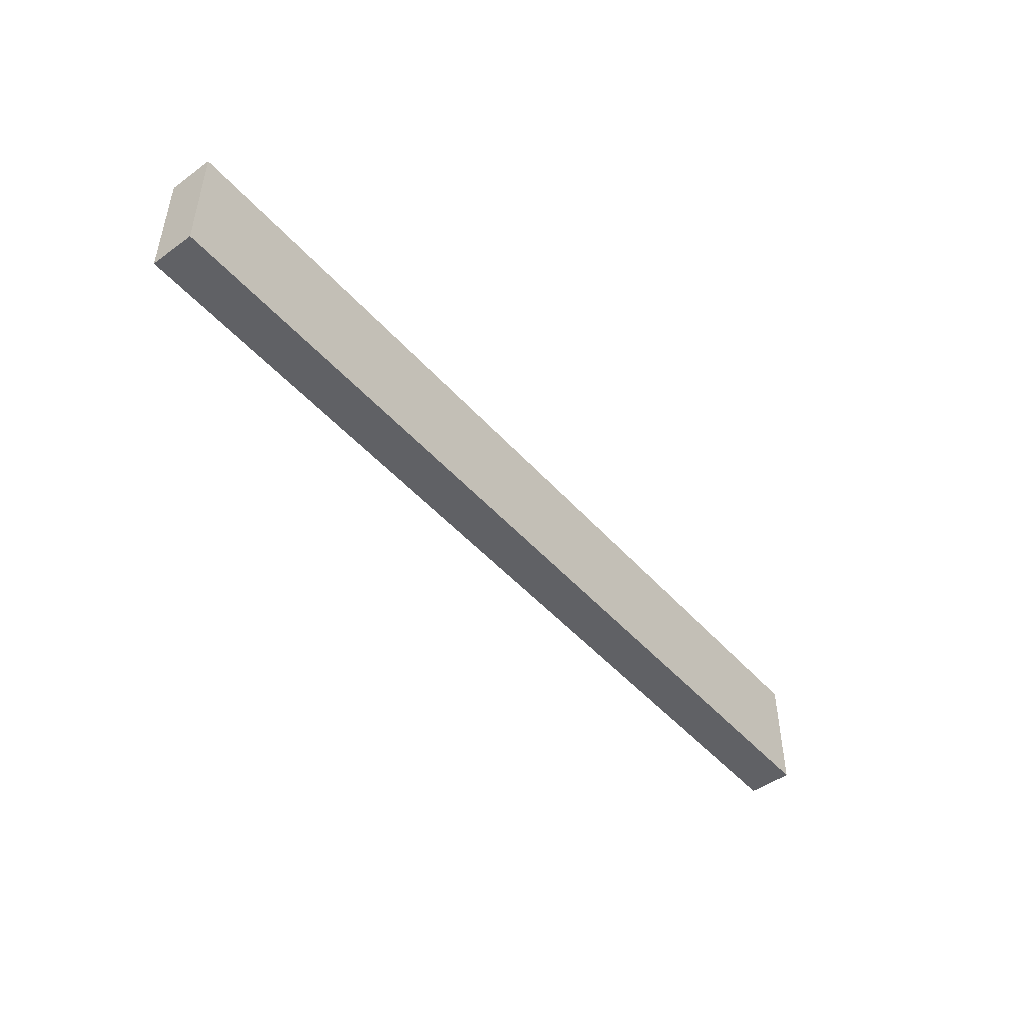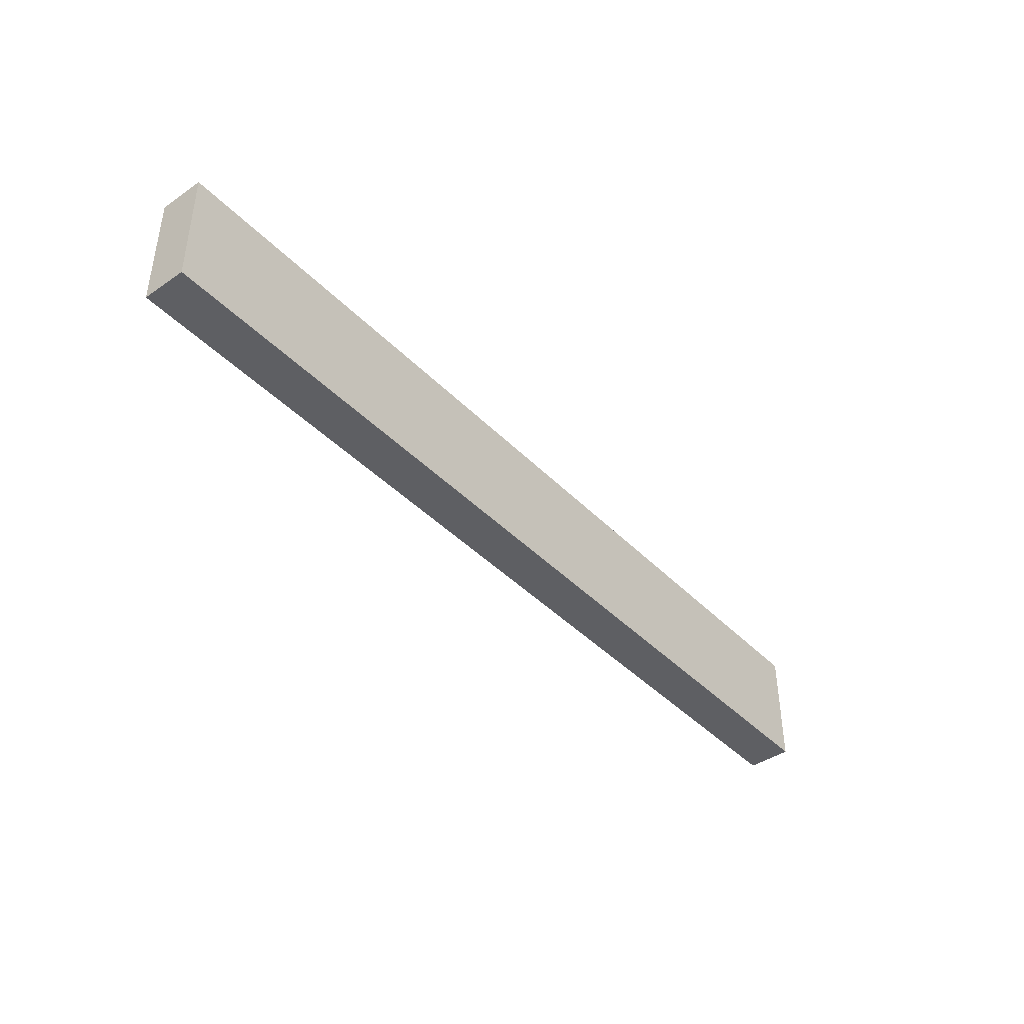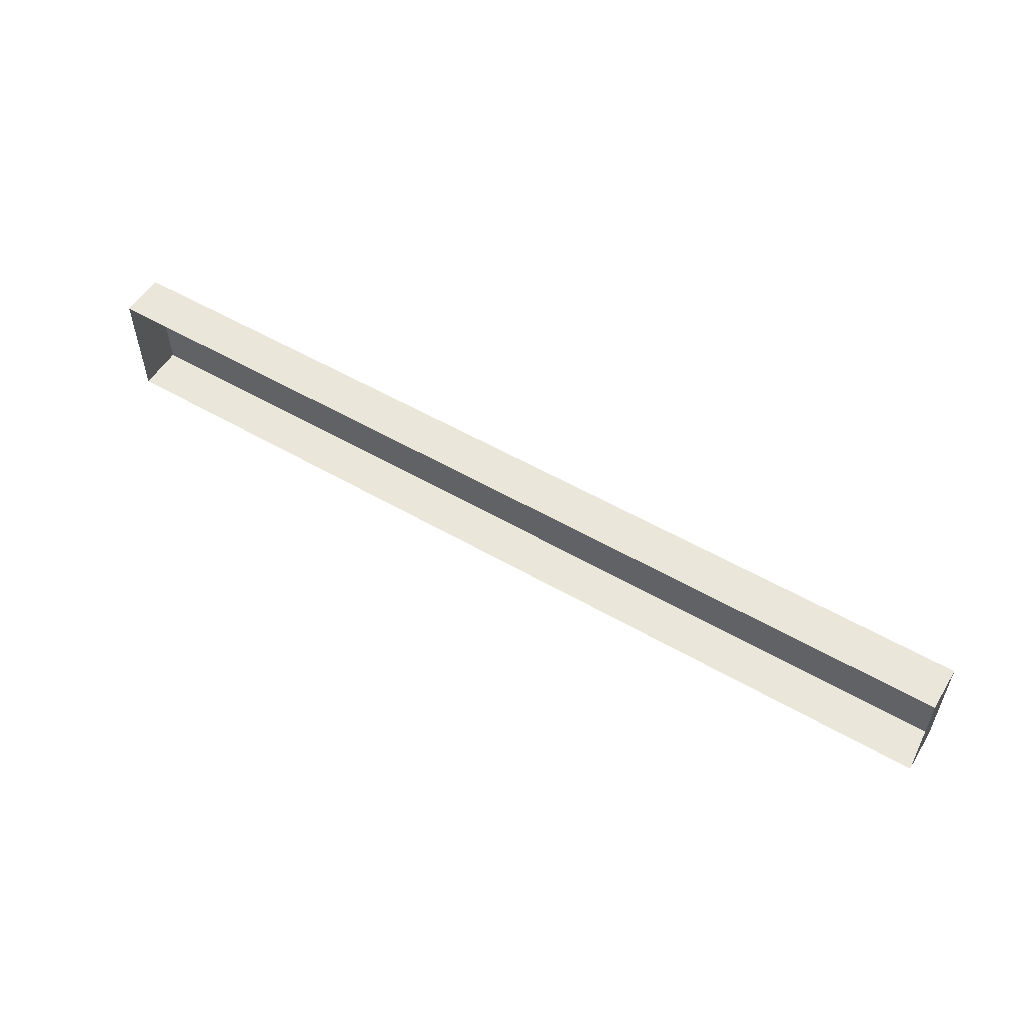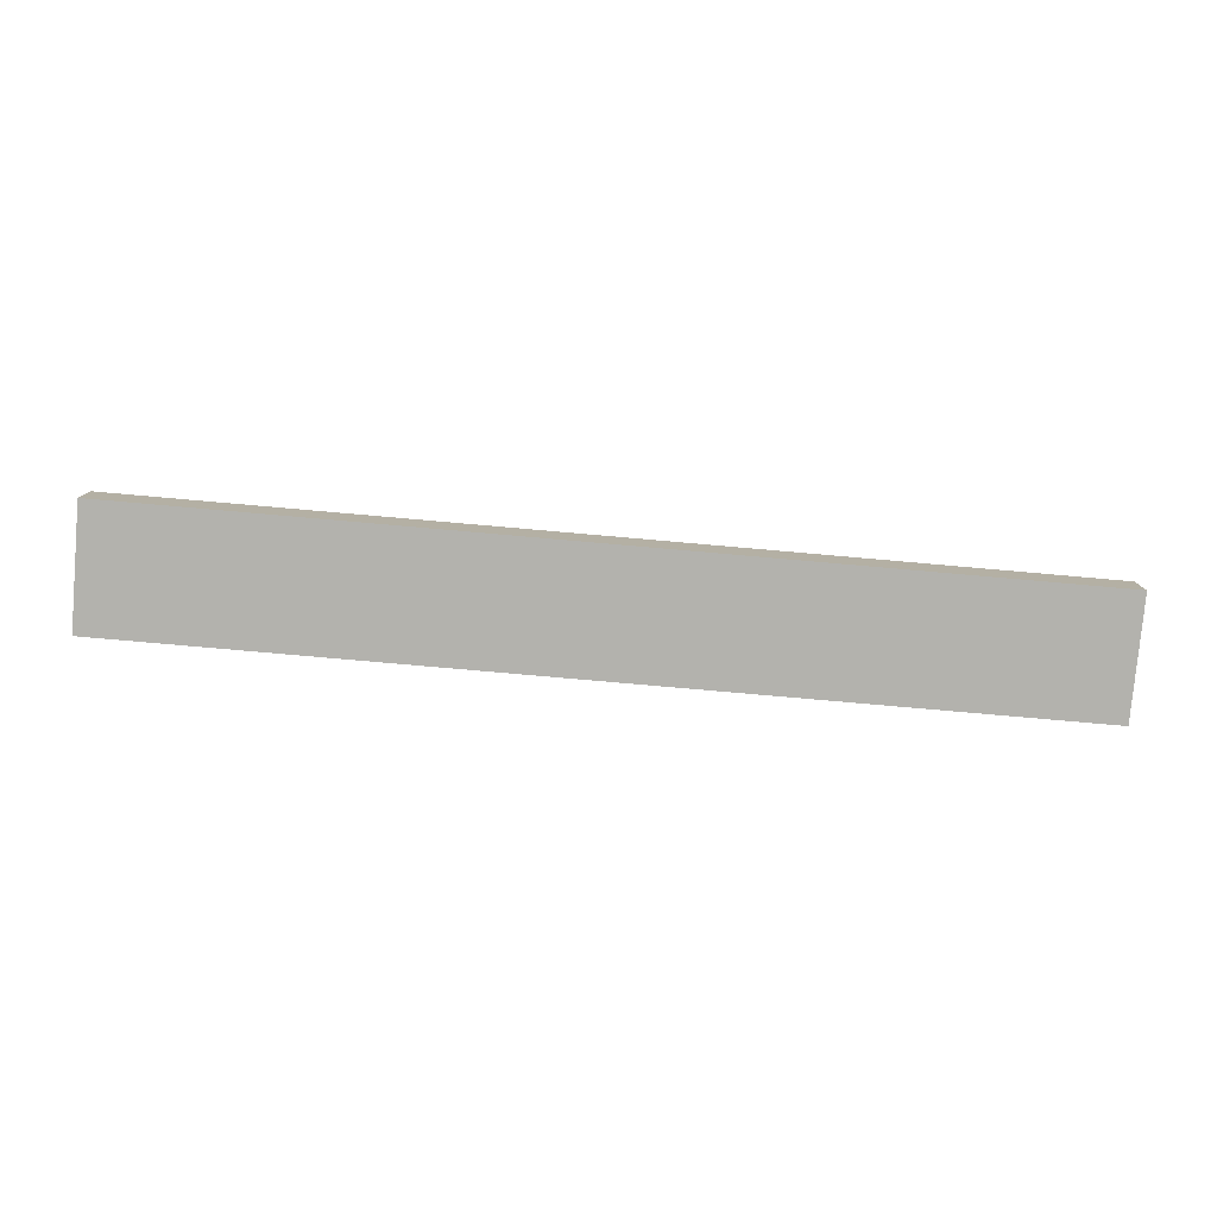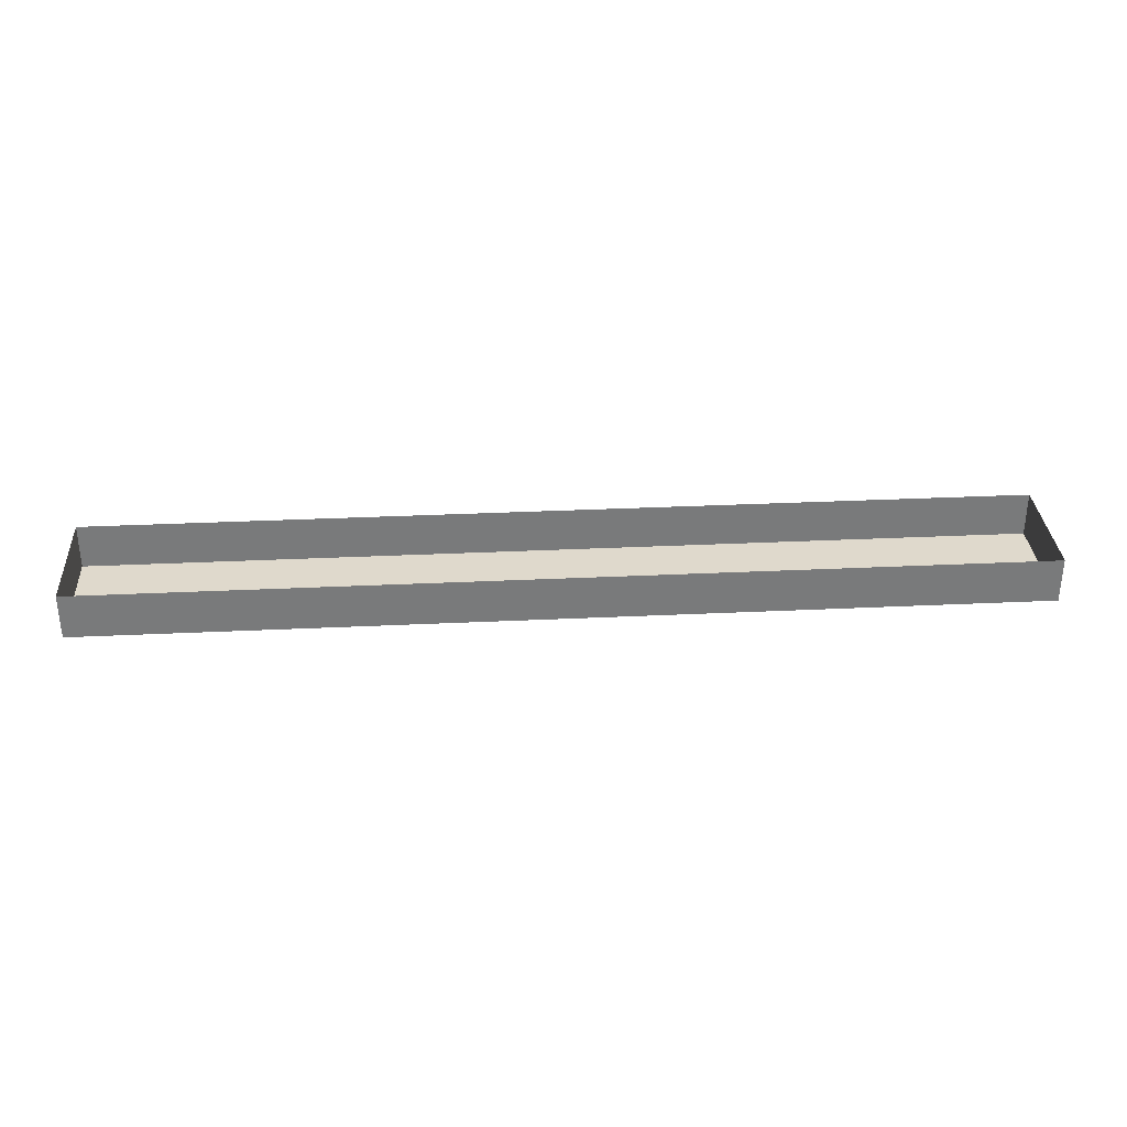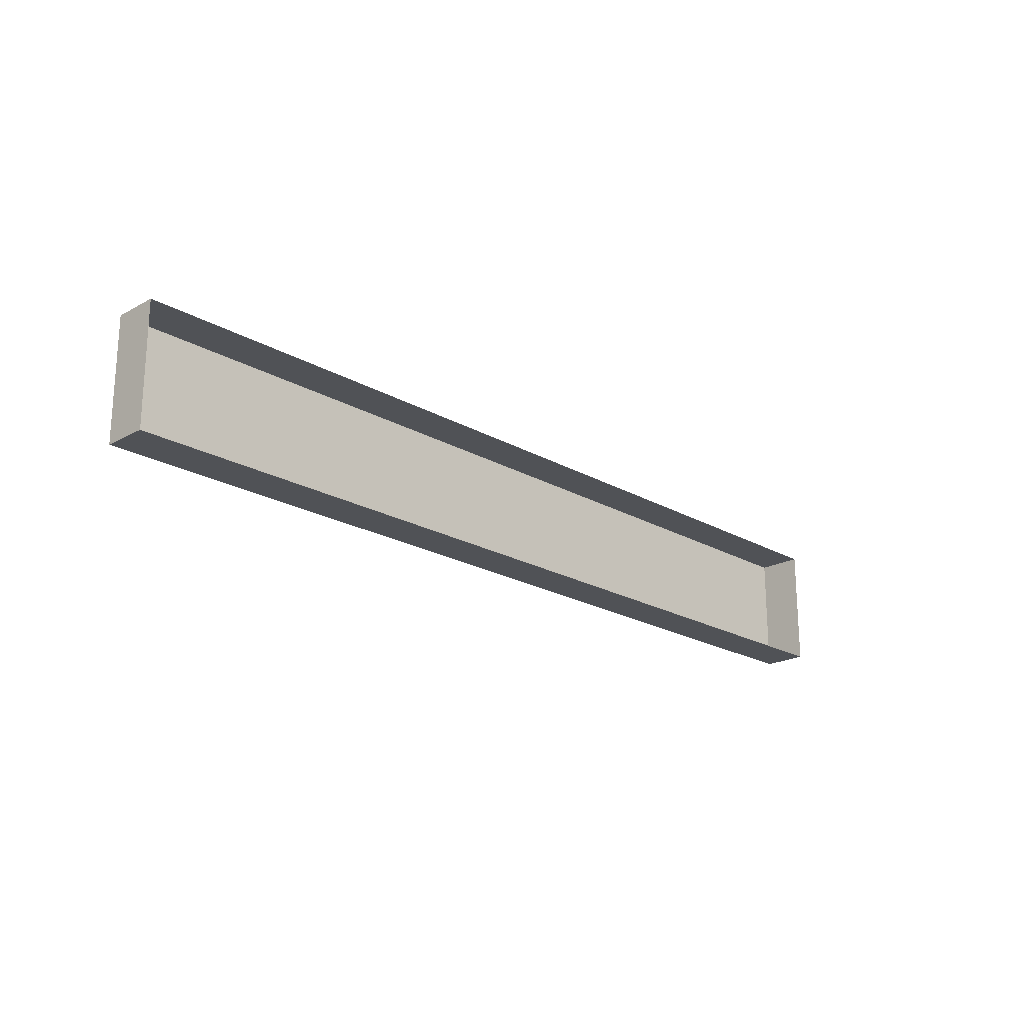
<metadata>
{"format":"obj","ext":"obj","renderer":"f3d","projection":"perspective","resolution":1024,"background":"white","views":[{"elev":-47.7,"azim":-50.9,"up":"+Z"},{"elev":-41.8,"azim":-50.4,"up":"+Z"},{"elev":55.0,"azim":-148.7,"up":"+Z"},{"elev":-79.4,"azim":-5.0,"up":"+Y"},{"elev":32.3,"azim":176.2,"up":"+Y"},{"elev":-21.0,"azim":134.2,"up":"+Z"}]}
</metadata>
<code>
g Box1321
v -1.112 -0.05359 0
v 1.112 -0.05359 0
v 1.112 0.05359 0
v -1.112 0.05359 0
v -1.112 -0.05359 0.2919
v -1.112 0.05359 0.2919
v 1.112 0.05359 0.2919
v 1.112 -0.05359 0.2919
v -1.112 -0.05359 0
v -1.112 -0.05359 0.2919
v 1.112 -0.05359 0.2919
v 1.112 -0.05359 0
v 1.112 -0.05359 0
v 1.112 -0.05359 0.2919
v 1.112 0.05359 0.2919
v 1.112 0.05359 0
v -1.112 0.05359 0
v -1.112 0.05359 0.2919
v -1.112 -0.05359 0.2919
v -1.112 -0.05359 0
g Box1321_0
f 3 2 1
f 4 3 1
f 7 6 5
f 8 7 5
f 11 10 9
f 12 11 9
f 15 14 13
f 16 15 13
f 19 18 17
f 20 19 17

</code>
